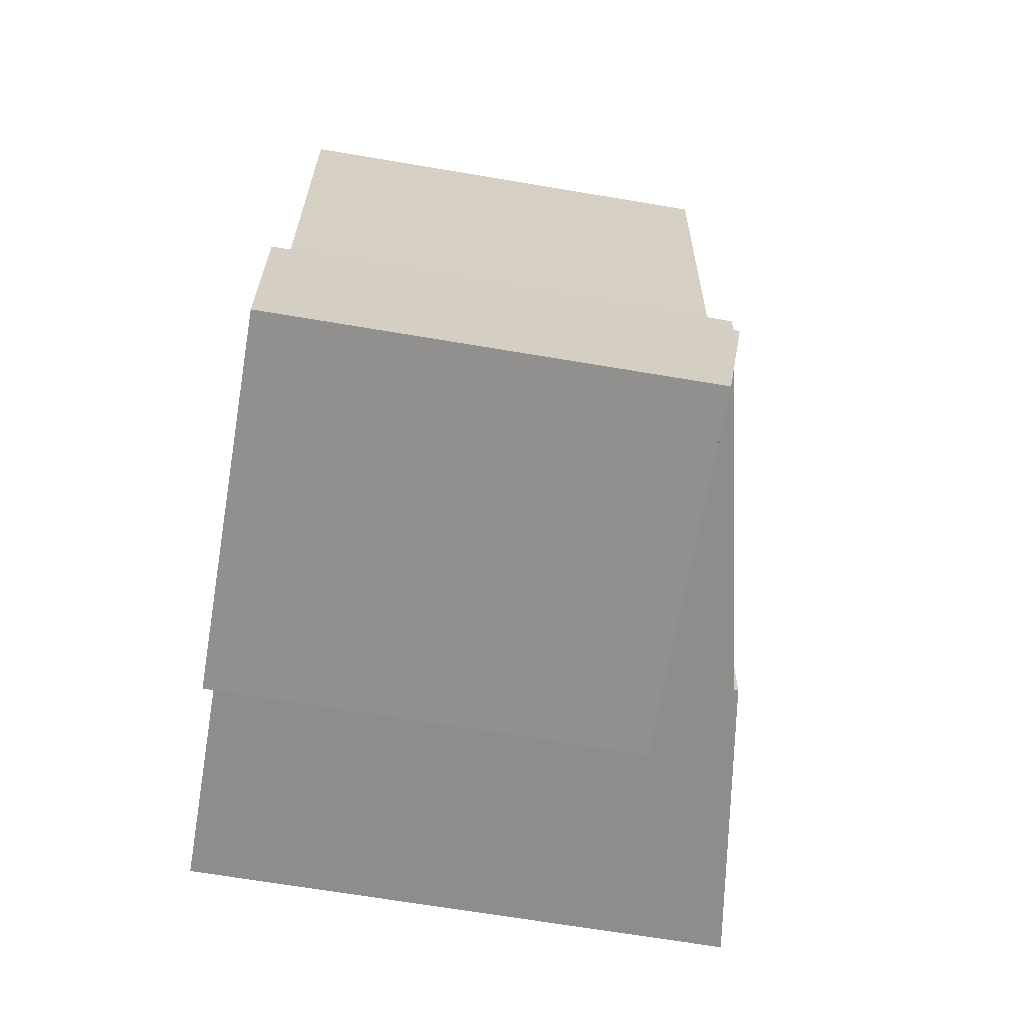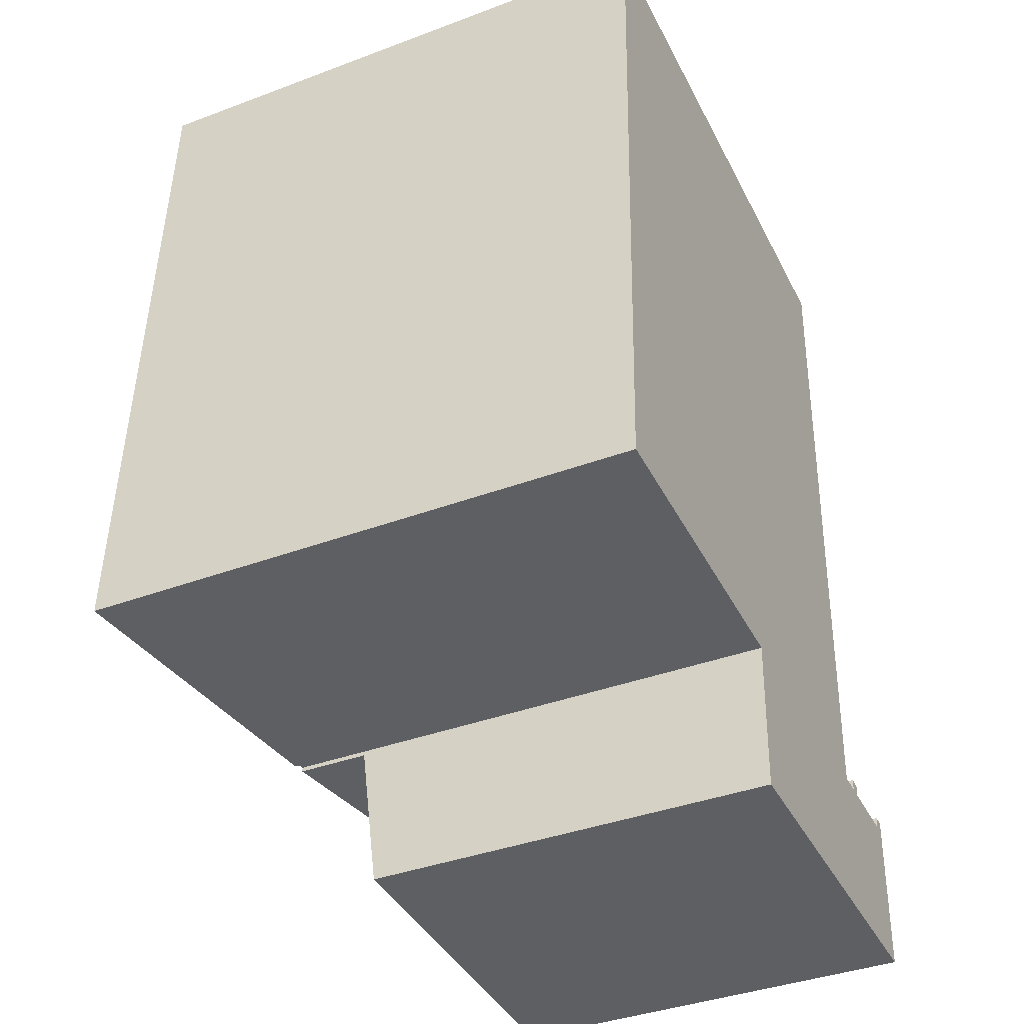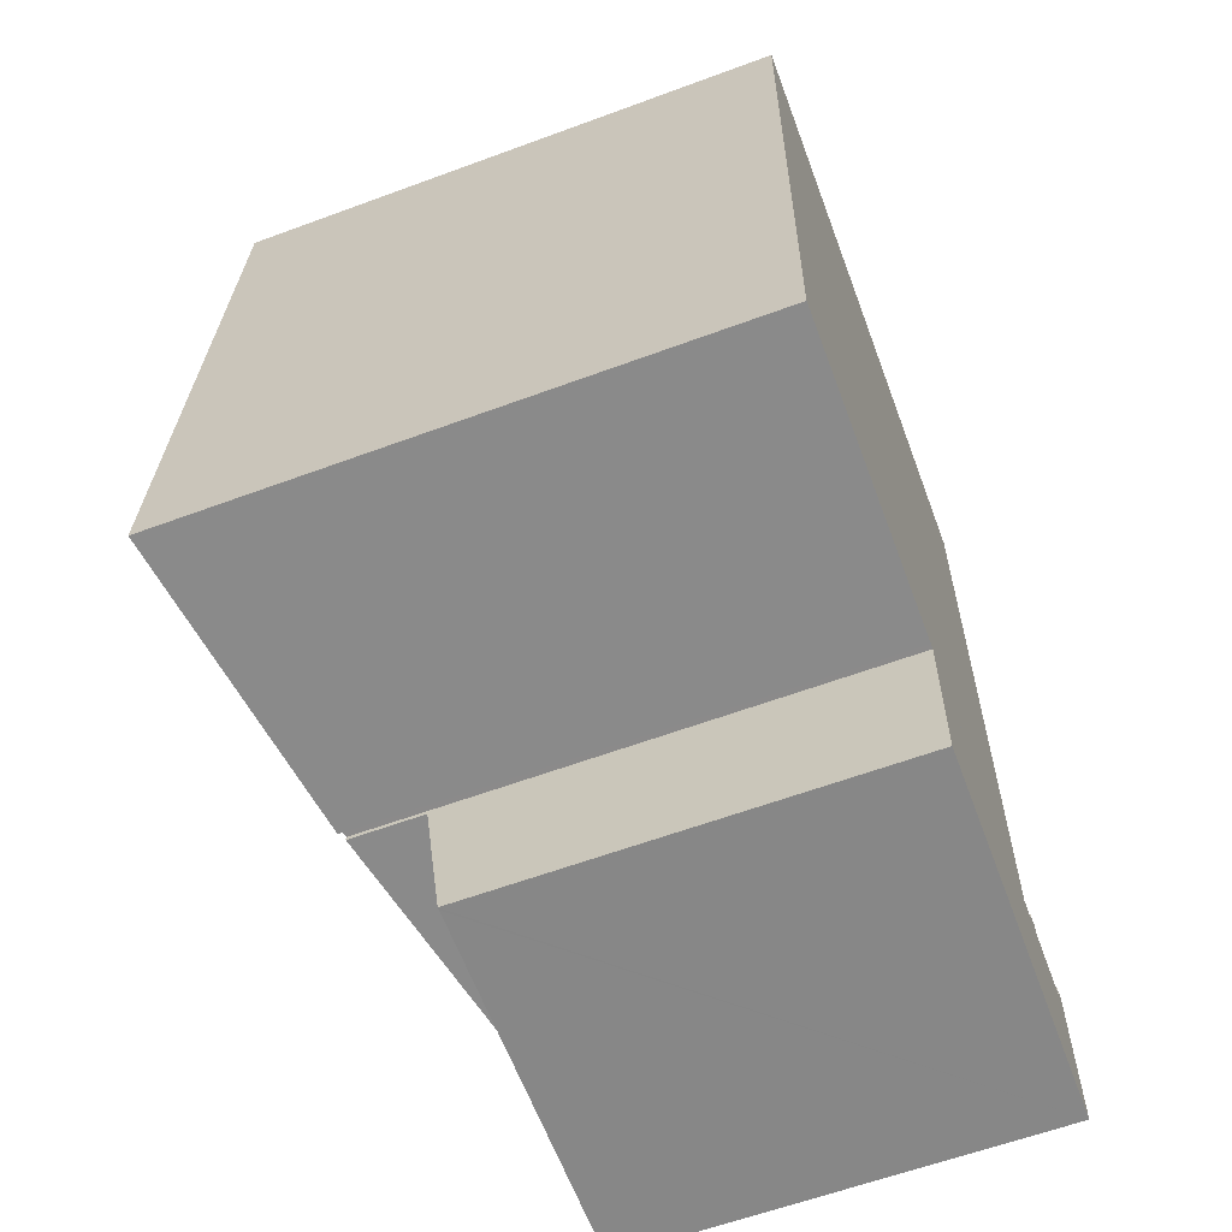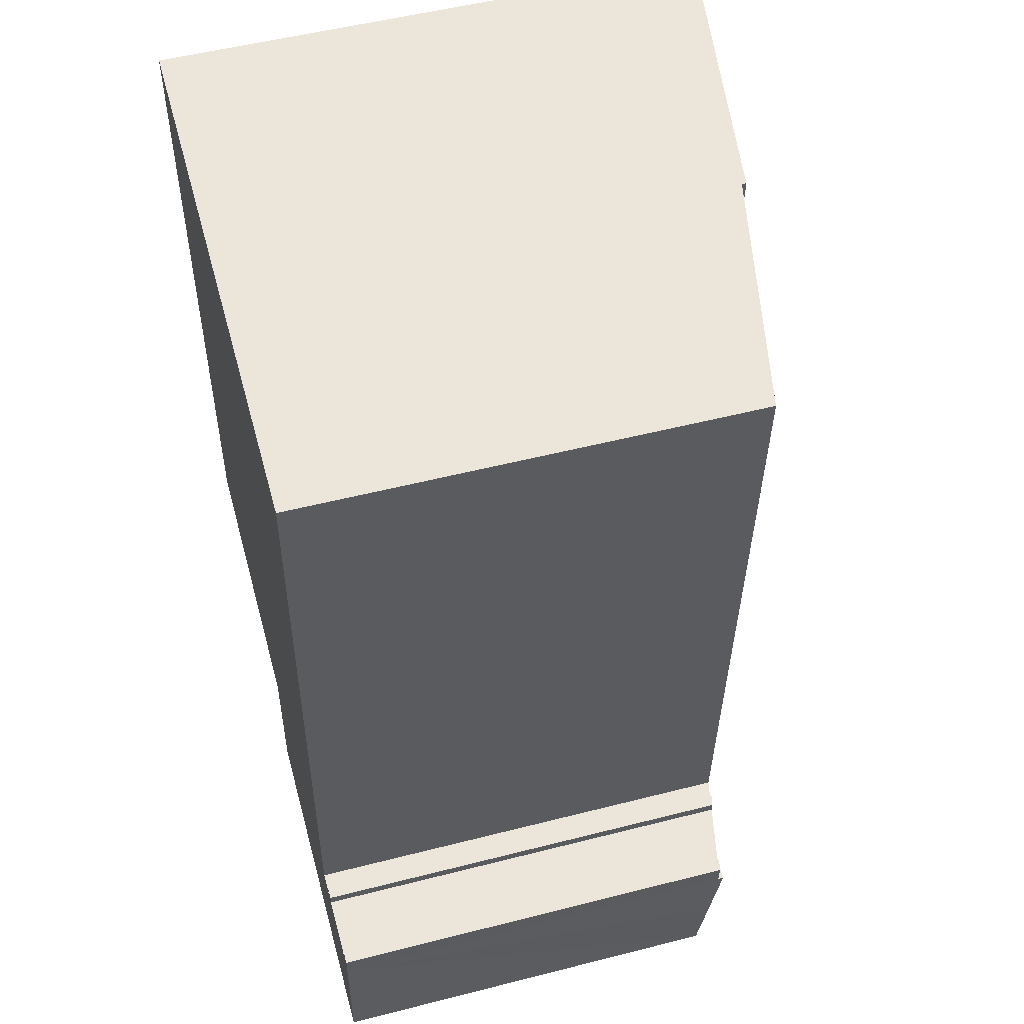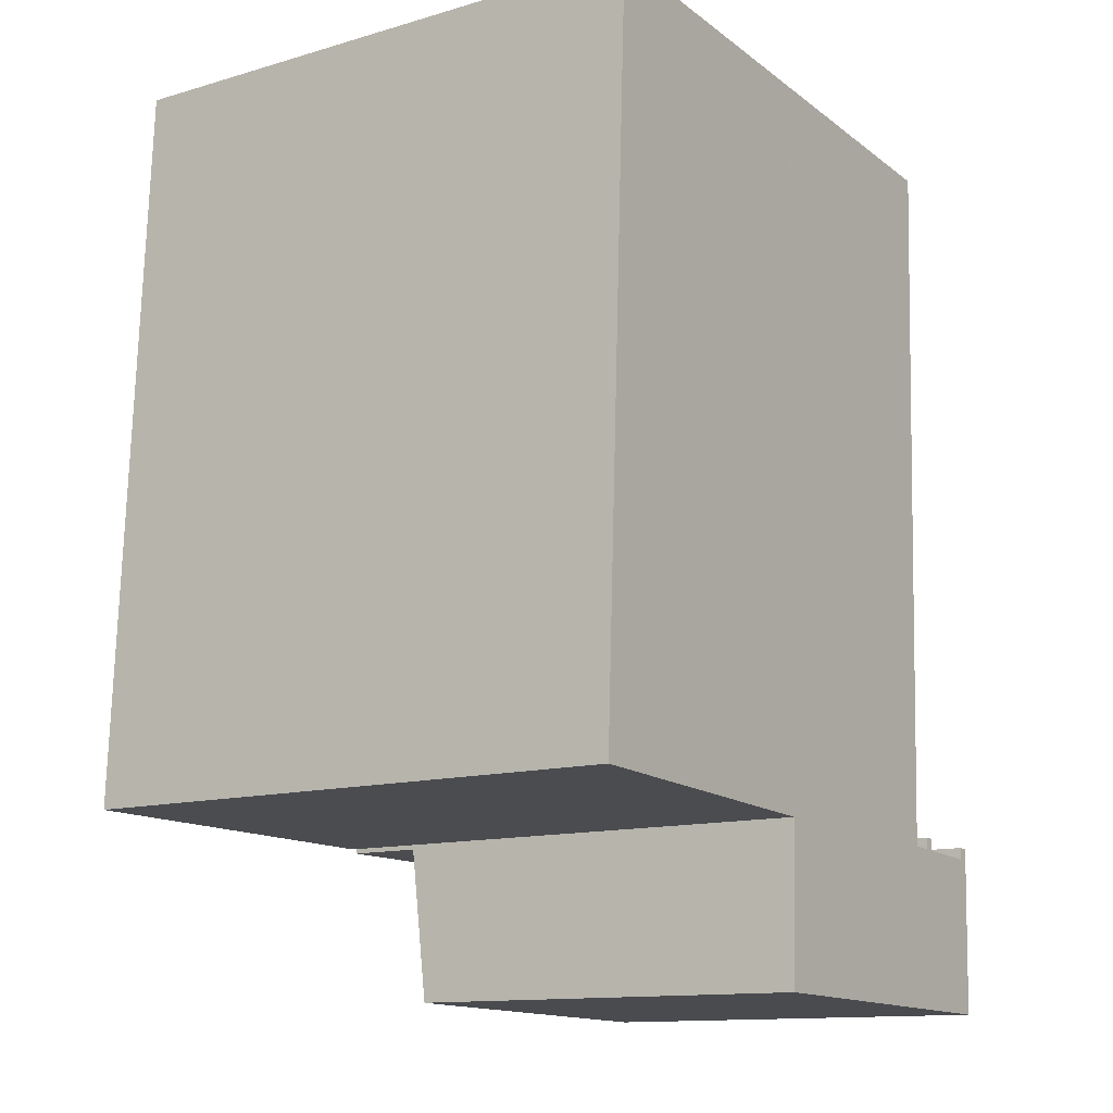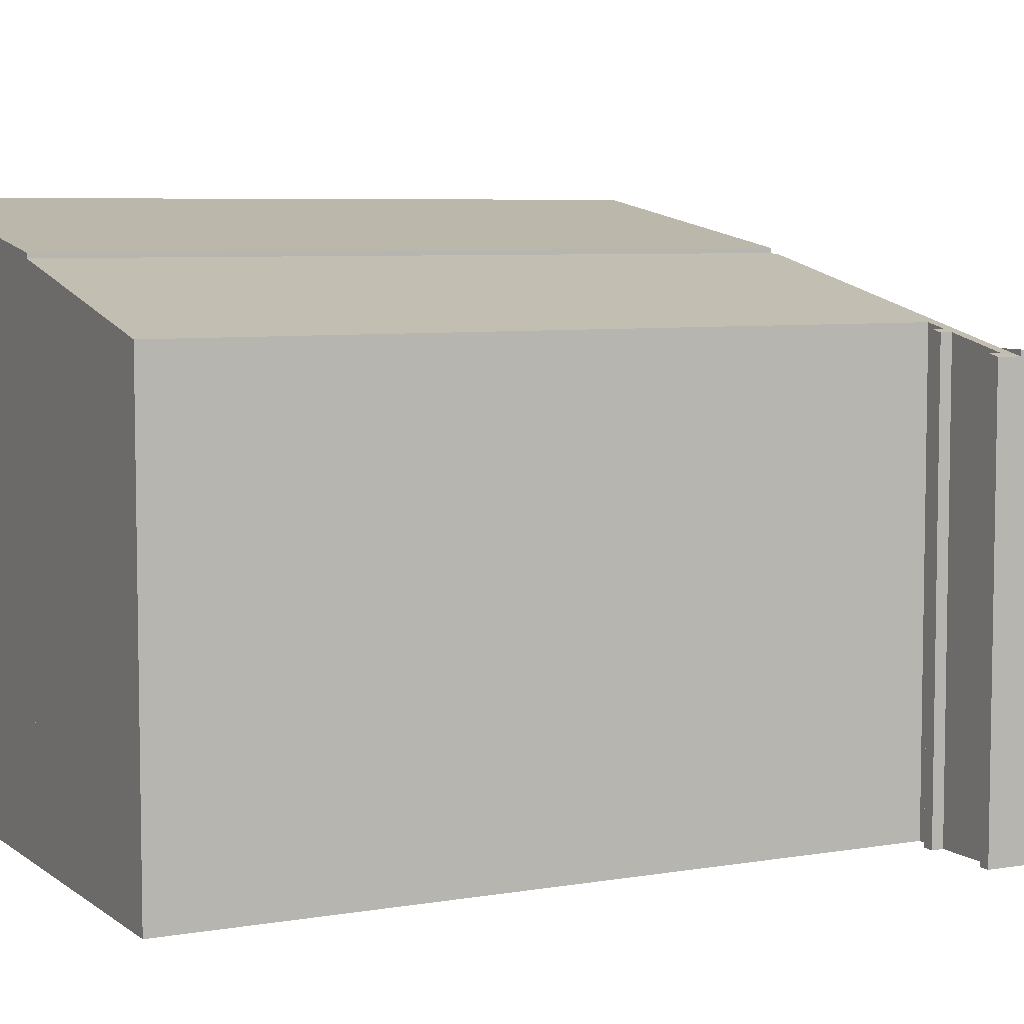
<metadata>
{"format":"obj","ext":"obj","renderer":"f3d","projection":"perspective","resolution":1024,"background":"white","views":[{"elev":-67.1,"azim":80.4,"up":"+Z"},{"elev":-38.6,"azim":-64.7,"up":"+Z"},{"elev":-61.3,"azim":-69.4,"up":"+Z"},{"elev":52.9,"azim":74.7,"up":"+Z"},{"elev":-12.8,"azim":-56.0,"up":"+Z"},{"elev":6.2,"azim":65.4,"up":"+Y"}]}
</metadata>
<code>
v  12.71 9.624 14.79
v  12.28 9.627 5.204
v  7.17 10.81 15.04
v  12.04 9.627 -0.375
v  12.77 9.471 -0.408
v  12.53 9.525 -0.147
v  12.78 9.471 -0.158
v  6.616 10.79 -0.375
v  6.62 10.79 -0.277
v  13.86 9.23 -0.698
v  12.52 9.525 -0.397
v  14.2 9.163 -0.472
v  14.44 9.109 -0.724
v  14.21 9.163 -0.223
v  14.46 9.109 -0.234
v  6.511 10.81 -0.272
v  12.77 2.498e-17 -0.408
v  14.2 2.89e-17 -0.472
v  14.21 1.365e-17 -0.223
v  14.46 1.433e-17 -0.234
v  7.17 -9.209e-16 15.04
v  12.71 -9.057e-16 14.79
v  12.04 2.296e-17 -0.375
v  12.52 2.431e-17 -0.397
v  12.53 9.001e-18 -0.147
v  12.78 9.675e-18 -0.158
v  6.616 2.296e-17 -0.375
v  6.62 1.696e-17 -0.277
v  6.511 1.666e-17 -0.272
v  14.44 4.433e-17 -0.724
v  12.28 -3.187e-16 5.204
v  13.86 4.274e-17 -0.698
v  0.041 11.9 0.908
v  6.511 10.91 -0.272
v  0 11.9 7.29e-16
v  7.17 10.91 15.04
v  0.291 11.9 6.462
v  0.384 11.9 8.521
v  0.632 11.9 14.02
v  0.691 11.9 15.33
v  0.691 -9.385e-16 15.33
v  0.632 -8.585e-16 14.02
v  0.291 -3.957e-16 6.462
v  0 0 0
v  0.384 -5.218e-16 8.521
v  0.041 -5.56e-17 0.908
v  6.504 8.864 -3.057
v  6.536 8.785 -3.623
v  6.481 8.785 -3.622
v  14.33 8.796 -3.809
v  14.38 9.007 -2.304
v  6.616 9.24 -0.375
v  14.44 9.229 -0.724
v  14.33 2.332e-16 -3.809
v  14.38 1.411e-16 -2.304
v  6.481 2.218e-16 -3.622
v  6.536 2.218e-16 -3.623
v  6.504 1.872e-16 -3.057
g defaultobject
f 1 2 3
f 4 3 2
f 5 6 7
f 8 9 10
f 4 10 9
f 3 4 9
f 11 10 4
f 5 10 11
f 6 5 11
f 12 10 5
f 13 10 12
f 14 13 12
f 15 13 14
f 9 16 3
f 17 12 5
f 12 17 18
f 19 15 14
f 15 19 20
f 21 1 3
f 1 21 22
f 23 11 4
f 11 23 24
f 25 7 6
f 7 25 26
f 18 14 12
f 14 18 19
f 27 9 8
f 9 27 28
f 29 3 16
f 3 29 21
f 24 6 11
f 6 24 25
f 20 13 15
f 13 20 30
f 22 2 1
f 2 22 4
f 4 22 31
f 4 31 23
f 26 5 7
f 5 26 17
f 10 27 8
f 27 10 13
f 27 13 30
f 27 30 32
f 9 29 16
f 29 9 28
f 29 28 21
f 23 31 21
f 22 21 31
f 25 17 26
f 27 32 28
f 23 28 32
f 21 28 23
f 24 23 32
f 17 24 32
f 25 24 17
f 18 17 32
f 30 18 32
f 19 18 30
f 20 19 30
f 33 34 35
f 34 33 36
f 36 33 37
f 36 37 38
f 36 38 39
f 36 39 40
f 39 41 40
f 41 39 38
f 41 38 37
f 41 37 33
f 41 33 35
f 41 35 42
f 42 35 43
f 43 35 44
f 42 43 45
f 43 44 46
f 41 36 40
f 36 41 21
f 21 34 36
f 34 21 29
f 34 44 35
f 44 34 29
f 41 29 21
f 29 41 42
f 29 42 45
f 29 45 43
f 29 43 46
f 29 46 44
f 47 48 49
f 48 47 50
f 50 47 51
f 51 47 52
f 51 52 53
f 53 52 10
f 27 10 52
f 10 27 53
f 53 27 30
f 30 27 32
f 30 51 53
f 51 30 50
f 50 30 54
f 54 30 55
f 54 48 50
f 48 54 49
f 49 54 56
f 56 54 57
f 47 27 52
f 27 47 49
f 27 49 58
f 58 49 56
f 32 55 30
f 55 32 27
f 55 27 54
f 54 27 57
f 57 27 58
f 57 58 56

</code>
